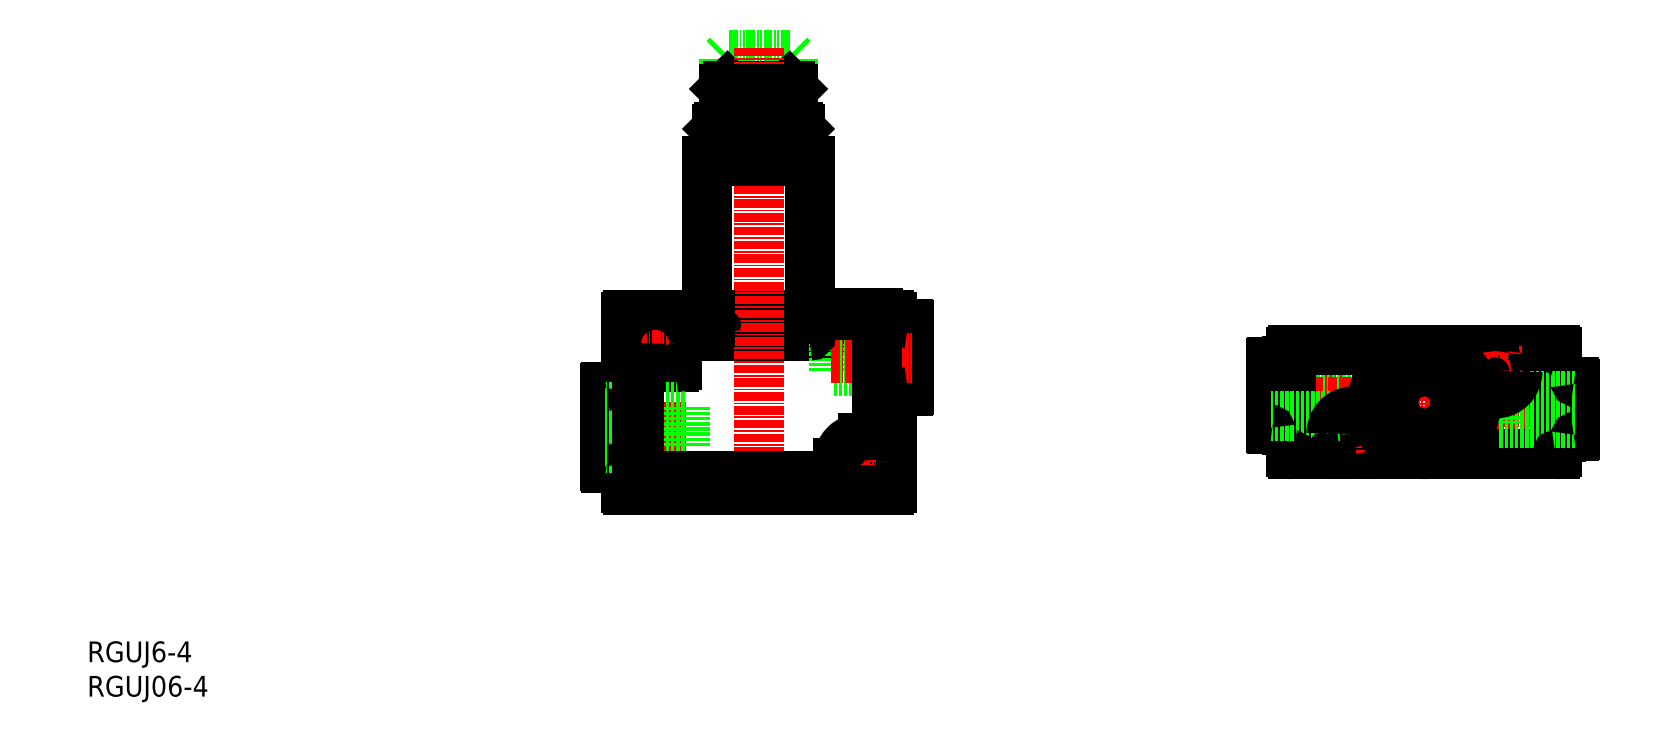
<metadata>
{"format":"dxf","ext":"dxf","renderer":"ezdxf+matplotlib","layout":"modelspace","background":"white","min_lineweight":24,"dpi":150}
</metadata>
<code>
0
SECTION
2
ENTITIES
0
INSERT
8
0
2
*U25
10
0
20
0
30
0
0
INSERT
8
0
2
*U26
10
0
20
0
30
0
0
POINT
8
0
10
116.7
20
34.2
30
0
0
LINE
8
0
10
91.65
20
52.4
30
0
11
104.8
21
52.4
31
0
0
LINE
8
0
10
105.1
20
53.1
30
0
11
105.1
21
52.7
31
0
0
LINE
8
0
10
91.35
20
53.1
30
0
11
91.35
21
52.7
31
0
0
LINE
8
0
10
85.55
20
53.1
30
0
11
85.55
21
48.1
31
0
0
LINE
8
0
10
80.45
20
47.8
30
0
11
85.25
21
47.8
31
0
0
LINE
8
0
10
109
20
33.9
30
0
11
109
21
32.3
31
0
0
LINE
8
0
10
112.7
20
37.6
30
0
11
114.4
21
37.6
31
0
0
LINE
8
0
10
105.4
20
53.4
30
0
11
114.4
21
53.4
31
0
0
LINE
8
0
10
85.85
20
53.4
30
0
11
91.05
21
53.4
31
0
0
LINE
8
0
10
102.5
20
92.6
30
0
11
102.5
21
91.15
31
0
0
LINE
8
0
10
92.45
20
92.6
30
0
11
92.45
21
91.07
31
0
0
LINE
8
0
10
92.95
20
93.1
30
0
11
92.45
21
92.6
31
0
0
LINE
8
0
10
102.5
20
92.6
30
0
11
102
21
93.1
31
0
0
LINE
8
0
10
102
20
93.1
30
0
11
92.95
21
93.1
31
0
0
LINE
8
CENTER
10
87.15
20
32.61
30
0
11
87.15
21
29.5
31
0
0
LINE
8
0
10
88.75
20
32
30
0
11
88.75
21
30
31
0
0
LINE
8
0
10
85.55
20
32
30
0
11
85.55
21
30
31
0
0
LINE
8
0
10
88.75
20
54.4
30
0
11
88.75
21
53.4
31
0
0
LINE
8
0
10
85.55
20
54.4
30
0
11
85.55
21
53.2
31
0
0
LINE
8
CENTER
10
87.15
20
56.02
30
0
11
87.15
21
52.33
31
0
0
LINE
8
CENTER
10
86.9
20
39.1
30
0
11
75.13
21
39.1
31
0
0
LINE
8
0
10
108.3
20
51.2
30
0
11
119.3
21
51.2
31
0
0
LINE
8
0
10
108.3
20
47.2
30
0
11
119.3
21
47.2
31
0
0
LINE
8
0
10
117.3
20
45.2
30
0
11
117.3
21
53.2
31
0
0
LINE
8
0
10
119.1
20
54.1
30
0
11
118.1
21
54.1
31
0
0
LINE
8
0
10
119.1
20
44.3
30
0
11
118.1
21
44.3
31
0
0
LINE
8
0
10
108.3
20
47.2
30
0
11
108.3
21
51.2
31
0
0
LINE
8
0
10
118.1
20
44.3
30
0
11
118.1
21
54.1
31
0
0
LINE
8
0
10
117.5
20
45.4
30
0
11
117.5
21
53
31
0
0
LINE
8
0
10
119.3
20
44.5
30
0
11
119.3
21
53.9
31
0
0
LINE
8
0
10
117.4
20
53
30
0
11
117.2
21
53.2
31
0
0
LINE
8
0
10
117.2
20
45.2
30
0
11
117.4
21
45.4
31
0
0
LINE
8
0
10
118.1
20
51.8
30
0
11
117.5
21
51.8
31
0
0
LINE
8
0
10
118.1
20
46.6
30
0
11
117.5
21
46.6
31
0
0
LINE
8
0
10
117.2
20
53.2
30
0
11
116.7
21
53.2
31
0
0
LINE
8
0
10
117.2
20
45.2
30
0
11
116.7
21
45.2
31
0
0
LINE
8
0
10
103.4
20
78.5
30
0
11
103.2
21
78.7
31
0
0
LINE
8
0
10
116.5
20
55.4
30
0
11
78.45
21
55.4
31
0
0
LINE
8
0
10
89.95
20
77.7
30
0
11
89.95
21
55.4
31
0
0
LINE
8
0
10
114.7
20
55.7
30
0
11
114.7
21
55.4
31
0
0
LINE
8
0
10
103.5
20
82.4
30
0
11
91.45
21
82.4
31
0
0
LINE
8
0
10
103.4
20
82.4
30
0
11
103.2
21
82.7
31
0
0
LINE
8
0
10
91.45
20
80
30
0
11
103.5
21
80
31
0
0
LINE
8
0
10
91.75
20
82.7
30
0
11
91.45
21
82.4
31
0
0
LINE
8
0
10
103.5
20
80
30
0
11
103.1
21
79.7
31
0
0
LINE
8
0
10
102
20
88.7
30
0
11
92.95
21
88.7
31
0
0
LINE
8
0
10
91.75
20
79.7
30
0
11
91.45
21
80
31
0
0
LINE
8
0
10
102.5
20
88.2
30
0
11
92.45
21
88.2
31
0
0
LINE
8
0
10
92.45
20
83.2
30
0
11
102.5
21
83.2
31
0
0
LINE
8
0
10
102.5
20
88.2
30
0
11
102
21
88.7
31
0
0
LINE
8
0
10
92.95
20
88.7
30
0
11
92.45
21
88.2
31
0
0
LINE
8
0
10
102.4
20
83.2
30
0
11
101.9
21
82.7
31
0
0
LINE
8
0
10
92.45
20
83.2
30
0
11
92.95
21
82.7
31
0
0
LINE
8
0
10
78.15
20
55.1
30
0
11
78.15
21
30.3
31
0
0
LINE
8
0
10
116.7
20
55.1
30
0
11
116.7
21
30.3
31
0
0
LINE
8
0
10
111.8
20
55.7
30
0
11
111.8
21
55.4
31
0
0
LINE
8
CENTER
10
108
20
49.2
30
0
11
119.8
21
49.2
31
0
0
LINE
8
CENTER
10
112.5
20
37.23
30
0
11
112.5
21
31.69
31
0
0
LINE
8
CENTER
10
115.6
20
34.2
30
0
11
109.8
21
34.2
31
0
0
LINE
8
CENTER
10
82.45
20
53.85
30
0
11
82.45
21
48.16
31
0
0
LINE
8
CENTER
10
97.45
20
94.18
30
0
11
97.45
21
27.31
31
0
0
LINE
8
0
10
90.35
20
55.4
30
0
11
90.35
21
54.4
31
0
0
LINE
8
0
10
83.95
20
55.4
30
0
11
83.95
21
54.4
31
0
0
LINE
8
0
10
103.4
20
82.4
30
0
11
103.4
21
80
31
0
0
LINE
8
0
10
103.2
20
82.4
30
0
11
103.2
21
80
31
0
0
LINE
8
0
10
102.8
20
82.4
30
0
11
102.8
21
80
31
0
0
LINE
8
0
10
102.3
20
82.4
30
0
11
102.3
21
80
31
0
0
LINE
8
0
10
101.7
20
82.4
30
0
11
101.7
21
80
31
0
0
LINE
8
0
10
101
20
82.4
30
0
11
101
21
80
31
0
0
LINE
8
0
10
100.2
20
82.4
30
0
11
100.2
21
80
31
0
0
LINE
8
0
10
99.3
20
82.4
30
0
11
99.3
21
80
31
0
0
LINE
8
0
10
98.39
20
82.4
30
0
11
98.39
21
80
31
0
0
LINE
8
0
10
97.45
20
82.4
30
0
11
97.45
21
80
31
0
0
LINE
8
0
10
96.51
20
82.4
30
0
11
96.51
21
80
31
0
0
LINE
8
0
10
95.6
20
82.4
30
0
11
95.6
21
80
31
0
0
LINE
8
0
10
94.73
20
82.4
30
0
11
94.73
21
80
31
0
0
LINE
8
0
10
93.92
20
82.4
30
0
11
93.92
21
80
31
0
0
LINE
8
0
10
93.21
20
82.4
30
0
11
93.21
21
80
31
0
0
LINE
8
0
10
92.6
20
82.4
30
0
11
92.6
21
80
31
0
0
LINE
8
0
10
92.1
20
82.4
30
0
11
92.1
21
80
31
0
0
LINE
8
0
10
91.74
20
82.4
30
0
11
91.74
21
80
31
0
0
LINE
8
0
10
91.52
20
82.4
30
0
11
91.52
21
80
31
0
0
LINE
8
0
10
102.4
20
88.2
30
0
11
102.4
21
83.2
31
0
0
LINE
8
0
10
102.2
20
88.2
30
0
11
102.2
21
83.2
31
0
0
LINE
8
0
10
101.9
20
88.2
30
0
11
101.9
21
83.2
31
0
0
LINE
8
0
10
101.5
20
88.2
30
0
11
101.5
21
83.2
31
0
0
LINE
8
0
10
101
20
88.2
30
0
11
101
21
83.2
31
0
0
LINE
8
0
10
100.4
20
88.2
30
0
11
100.4
21
83.2
31
0
0
LINE
8
0
10
99.72
20
88.2
30
0
11
99.72
21
83.2
31
0
0
LINE
8
0
10
99
20
88.2
30
0
11
99
21
83.2
31
0
0
LINE
8
0
10
98.23
20
88.2
30
0
11
98.23
21
83.2
31
0
0
LINE
8
0
10
97.45
20
88.2
30
0
11
97.45
21
83.2
31
0
0
LINE
8
0
10
96.67
20
88.2
30
0
11
96.67
21
83.2
31
0
0
LINE
8
0
10
95.9
20
88.2
30
0
11
95.9
21
83.2
31
0
0
LINE
8
0
10
95.18
20
88.2
30
0
11
95.18
21
83.2
31
0
0
LINE
8
0
10
94.51
20
88.2
30
0
11
94.51
21
83.2
31
0
0
LINE
8
0
10
93.91
20
88.2
30
0
11
93.91
21
83.2
31
0
0
LINE
8
0
10
93.4
20
88.2
30
0
11
93.4
21
83.2
31
0
0
LINE
8
0
10
92.99
20
88.2
30
0
11
92.99
21
83.2
31
0
0
LINE
8
0
10
92.69
20
88.2
30
0
11
92.69
21
83.2
31
0
0
LINE
8
0
10
92.51
20
88.2
30
0
11
92.51
21
83.2
31
0
0
LINE
8
0
10
83.95
20
54.4
30
0
11
90.35
21
54.4
31
0
0
LINE
8
CENTER
10
85.25
20
51.2
30
0
11
79.49
21
51.2
31
0
0
LINE
8
0
10
116.5
20
30
30
0
11
78.45
21
30
31
0
0
LINE
8
0
10
107.8
20
55.7
30
0
11
107.8
21
55.4
31
0
0
LINE
8
0
10
91.45
20
78.5
30
0
11
91.45
21
77.7
31
0
0
LINE
8
0
10
91.45
20
78.5
30
0
11
103.5
21
78.5
31
0
0
LINE
8
0
10
102.4
20
79.5
30
0
11
102.2
21
79.7
31
0
0
LINE
8
0
10
102.5
20
79.5
30
0
11
92.45
21
79.5
31
0
0
LINE
8
0
10
103.1
20
82.7
30
0
11
91.75
21
82.7
31
0
0
LINE
8
0
10
92.45
20
88.2
30
0
11
92.45
21
83.2
31
0
0
LINE
8
0
10
91.45
20
82.4
30
0
11
91.45
21
80
31
0
0
LINE
8
0
10
102.5
20
88.2
30
0
11
102.5
21
83.2
31
0
0
LINE
8
0
10
103.3
20
78.7
30
0
11
91.65
21
78.7
31
0
0
LINE
8
0
10
114.7
20
55.7
30
0
11
107.8
21
55.7
31
0
0
LINE
8
0
10
102.5
20
79.5
30
0
11
102.5
21
78.7
31
0
0
LINE
8
0
10
103.5
20
78.5
30
0
11
103.5
21
77.7
31
0
0
LINE
8
0
10
92.45
20
79.5
30
0
11
92.45
21
78.7
31
0
0
LINE
8
0
10
103.1
20
79.7
30
0
11
91.75
21
79.7
31
0
0
LINE
8
0
10
91.65
20
78.7
30
0
11
91.45
21
78.5
31
0
0
LINE
8
0
10
92.65
20
79.7
30
0
11
92.45
21
79.5
31
0
0
LINE
8
0
10
105
20
77.7
30
0
11
89.95
21
77.7
31
0
0
LINE
8
0
10
103.5
20
82.4
30
0
11
103.5
21
80
31
0
0
LINE
8
0
10
105
20
77.7
30
0
11
105
21
55.4
31
0
0
LINE
8
0
10
86.75
20
42.1
30
0
11
86.75
21
36.1
31
0
0
LINE
8
0
10
77.55
20
44.1
30
0
11
78.15
21
44.1
31
0
0
LINE
8
0
10
77.55
20
34.1
30
0
11
78.15
21
34.1
31
0
0
LINE
8
0
10
77.35
20
43.9
30
0
11
77.35
21
34.3
31
0
0
LINE
8
0
10
76.35
20
42.6
30
0
11
77.35
21
42.6
31
0
0
LINE
8
0
10
76.35
20
35.6
30
0
11
77.35
21
35.6
31
0
0
LINE
8
0
10
77.35
20
43.9
30
0
11
77.55
21
44.1
31
0
0
LINE
8
0
10
77.35
20
34.3
30
0
11
77.55
21
34.1
31
0
0
LINE
8
0
10
76.35
20
45
30
0
11
76.35
21
33.2
31
0
0
LINE
8
0
10
75.15
20
44.8
30
0
11
75.15
21
33.4
31
0
0
LINE
8
0
10
75.35
20
45
30
0
11
76.35
21
45
31
0
0
LINE
8
0
10
75.35
20
33.2
30
0
11
76.35
21
33.2
31
0
0
LINE
8
0
10
77.55
20
44.1
30
0
11
77.55
21
34.1
31
0
0
LINE
8
0
10
86.75
20
36.1
30
0
11
75.15
21
36.1
31
0
0
LINE
8
0
10
86.75
20
42.1
30
0
11
75.15
21
42.1
31
0
0
LINE
8
0
10
80.45
20
32
30
0
11
108.7
21
32
31
0
0
LINE
8
0
10
114.7
20
53.1
30
0
11
114.7
21
37.9
31
0
0
LINE
8
0
10
80.15
20
47.5
30
0
11
80.15
21
32.3
31
0
0
ARC
8
0
10
80.45
20
32.3
30
0
40
0.3
50
180
51
270
0
ARC
8
0
10
114.4
20
37.9
30
0
40
0.3
50
270
51
0
0
ARC
8
0
10
85.25
20
48.1
30
0
40
0.3
50
270
51
0
0
ARC
8
0
10
85.85
20
53.1
30
0
40
0.3
50
90
51
180
0
ARC
8
0
10
91.05
20
53.1
30
0
40
0.3
50
0
51
90
0
ARC
8
0
10
112.7
20
33.9
30
0
40
3.7
50
90
51
180
0
ARC
8
0
10
105.4
20
53.1
30
0
40
0.3
50
90
51
180
0
ARC
8
0
10
80.45
20
47.5
30
0
40
0.3
50
90
51
180
0
ARC
8
0
10
104.8
20
52.7
30
0
40
0.3
50
270
51
0
0
ARC
8
0
10
116.5
20
30.3
30
0
40
0.3
50
270
51
0.5127
0
ARC
8
0
10
116.5
20
55.1
30
0
40
0.3
50
359.5
51
90
0
ARC
8
0
10
78.45
20
30.3
30
0
40
0.3
50
180
51
270
0
ARC
8
0
10
78.45
20
55.1
30
0
40
0.3
50
90
51
180
0
CIRCLE
8
0
10
112.5
20
34.2
30
0
40
1.6
0
CIRCLE
8
0
10
82.45
20
51.2
30
0
40
1.6
0
ARC
8
0
10
75.35
20
33.4
30
0
40
0.2
50
180
51
270.2
0
ARC
8
0
10
108.7
20
32.3
30
0
40
0.3
50
270
51
0
0
ARC
8
0
10
91.65
20
52.7
30
0
40
0.3
50
180
51
270
0
ARC
8
0
10
114.4
20
53.1
30
0
40
0.3
50
0
51
90
0
POINT
8
0
10
209.1
20
35.15
30
0
0
LINE
8
CENTER
10
209.1
20
37.06
30
0
11
209.1
21
32.85
31
0
0
LINE
8
0
10
183.4
20
40.7
30
0
11
183.4
21
46.7
31
0
0
LINE
8
CENTER
10
184.8
20
43.7
30
0
11
171.4
21
43.7
31
0
0
LINE
8
CENTER
10
217.2
20
41.7
30
0
11
203.5
21
41.7
31
0
0
LINE
8
0
10
174.2
20
38.7
30
0
11
174.2
21
48.7
31
0
0
LINE
8
0
10
172
20
48.6
30
0
11
173
21
48.6
31
0
0
LINE
8
0
10
172
20
38.8
30
0
11
173
21
38.8
31
0
0
LINE
8
0
10
171.8
20
39
30
0
11
171.8
21
48.4
31
0
0
LINE
8
0
10
173
20
38.8
30
0
11
173
21
48.6
31
0
0
LINE
8
0
10
174
20
48.5
30
0
11
174.2
21
48.7
31
0
0
LINE
8
0
10
174
20
38.9
30
0
11
174.2
21
38.7
31
0
0
LINE
8
0
10
173
20
47.2
30
0
11
174
21
47.2
31
0
0
LINE
8
0
10
173
20
40.2
30
0
11
174
21
40.2
31
0
0
LINE
8
0
10
174
20
38.9
30
0
11
174
21
48.5
31
0
0
LINE
8
0
10
174.2
20
48.7
30
0
11
174.8
21
48.7
31
0
0
LINE
8
0
10
174.2
20
38.7
30
0
11
174.8
21
38.7
31
0
0
LINE
8
0
10
183.4
20
46.7
30
0
11
171.8
21
46.7
31
0
0
LINE
8
0
10
213.9
20
45.7
30
0
11
213.9
21
37.7
31
0
0
LINE
8
0
10
213.9
20
45.7
30
0
11
213.4
21
45.7
31
0
0
LINE
8
0
10
213.9
20
37.7
30
0
11
213.4
21
37.7
31
0
0
LINE
8
0
10
214.8
20
44.3
30
0
11
214.1
21
44.3
31
0
0
LINE
8
0
10
214.8
20
39.1
30
0
11
214.1
21
39.1
31
0
0
LINE
8
0
10
213.9
20
45.7
30
0
11
214.1
21
45.5
31
0
0
LINE
8
0
10
214.1
20
37.9
30
0
11
213.9
21
37.7
31
0
0
LINE
8
0
10
216
20
45.4
30
0
11
216
21
38
31
0
0
LINE
8
0
10
214.1
20
45.5
30
0
11
214.1
21
37.9
31
0
0
LINE
8
0
10
214.8
20
45.6
30
0
11
214.8
21
37.8
31
0
0
LINE
8
0
10
215.8
20
45.6
30
0
11
214.8
21
45.6
31
0
0
LINE
8
0
10
215.8
20
37.8
30
0
11
214.8
21
37.8
31
0
0
LINE
8
0
10
202.8
20
47.2
30
0
11
202.8
21
49.95
31
0
0
LINE
8
0
10
206
20
47.2
30
0
11
206
21
49.95
31
0
0
LINE
8
CENTER
10
194.1
20
32.87
30
0
11
194.1
21
51.93
31
0
0
LINE
8
0
10
187.2
20
42.7
30
0
11
190.6
21
48.7
31
0
0
LINE
8
0
10
190.6
20
48.7
30
0
11
197.6
21
48.7
31
0
0
LINE
8
0
10
187.2
20
42.7
30
0
11
190.6
21
36.7
31
0
0
LINE
8
0
10
190.6
20
36.7
30
0
11
197.6
21
36.7
31
0
0
LINE
8
CENTER
10
213.4
20
42.7
30
0
11
174.8
21
42.7
31
0
0
LINE
8
0
10
213.4
20
35.45
30
0
11
213.4
21
49.95
31
0
0
LINE
8
0
10
174.8
20
35.45
30
0
11
174.8
21
49.95
31
0
0
LINE
8
0
10
213.1
20
35.15
30
0
11
175.1
21
35.15
31
0
0
LINE
8
0
10
206
20
49.25
30
0
11
202.8
21
49.25
31
0
0
LINE
8
0
10
185.4
20
35.45
30
0
11
185.4
21
38.2
31
0
0
LINE
8
0
10
182.2
20
35.45
30
0
11
182.2
21
38.2
31
0
0
LINE
8
0
10
213.1
20
50.25
30
0
11
175.1
21
50.25
31
0
0
LINE
8
0
10
185.4
20
36.15
30
0
11
182.2
21
36.15
31
0
0
LINE
8
0
10
207.6
20
47.2
30
0
11
207.6
21
49.95
31
0
0
LINE
8
0
10
201.2
20
47.2
30
0
11
201.2
21
49.95
31
0
0
LINE
8
CENTER
10
204.4
20
43.59
30
0
11
204.4
21
50.82
31
0
0
LINE
8
CENTER
10
187.7
20
38.2
30
0
11
180
21
38.2
31
0
0
LINE
8
0
10
187
20
35.45
30
0
11
187
21
38.2
31
0
0
LINE
8
CENTER
10
183.8
20
34.59
30
0
11
183.8
21
41.82
31
0
0
LINE
8
0
10
180.6
20
35.45
30
0
11
180.6
21
38.2
31
0
0
LINE
8
CENTER
10
208.3
20
47.2
30
0
11
200.8
21
47.2
31
0
0
LINE
8
0
10
197.6
20
48.7
30
0
11
201
21
42.7
31
0
0
LINE
8
0
10
201
20
42.7
30
0
11
197.6
21
36.7
31
0
0
LINE
8
0
10
183.4
20
40.7
30
0
11
171.8
21
40.7
31
0
0
LINE
8
0
10
205
20
43.7
30
0
11
205
21
39.7
31
0
0
LINE
8
0
10
205
20
43.7
30
0
11
216
21
43.7
31
0
0
LINE
8
0
10
205
20
39.7
30
0
11
216
21
39.7
31
0
0
CIRCLE
8
0
10
194.1
20
42.7
30
0
40
7
0
ARC
8
0
10
172
20
39
30
0
40
0.2
50
180
51
270
0
ARC
8
0
10
215.8
20
45.4
30
0
40
0.2
50
0
51
90
0
ARC
8
0
10
215.8
20
38
30
0
40
0.2
50
270
51
0
0
ARC
8
0
10
207.9
20
49.95
30
0
40
0.3
50
90
51
180
0
ARC
8
0
10
200.9
20
49.95
30
0
40
0.3
50
0
51
90
0
ARC
8
0
10
187.3
20
35.45
30
0
40
0.3
50
180
51
270
0
CIRCLE
8
0
10
194.1
20
42.7
30
0
40
6
0
CIRCLE
8
0
10
194.1
20
42.7
30
0
40
5
0
CIRCLE
8
0
10
194.1
20
42.7
30
0
40
5.7
0
CIRCLE
8
0
10
194.1
20
42.7
30
0
40
4.5
0
ARC
8
0
10
175.1
20
49.95
30
0
40
0.3
50
90
51
180
0
ARC
8
0
10
213.1
20
35.45
30
0
40
0.3
50
270
51
5.692e-06
0
ARC
8
0
10
213.1
20
49.95
30
0
40
0.3
50
0
51
90
0
ARC
8
0
10
175.1
20
35.45
30
0
40
0.3
50
180
51
270
0
ARC
8
0
10
181.9
20
35.45
30
0
40
0.3
50
270
51
5.692e-06
0
ARC
8
0
10
202.5
20
49.95
30
0
40
0.3
50
0
51
90
0
ARC
8
0
10
206.3
20
49.95
30
0
40
0.3
50
90
51
180
0
ARC
8
0
10
185.7
20
35.45
30
0
40
0.3
50
180
51
270
0
ARC
8
0
10
183.8
20
38.2
30
0
40
3.2
50
360
51
180
0
ARC
8
0
10
204.4
20
47.2
30
0
40
3.2
50
180
51
0
0
ARC
8
0
10
183.8
20
38.2
30
0
40
1.6
50
8.538e-06
51
180
0
CIRCLE
8
0
10
194.1
20
42.7
30
0
40
7.5
0
ARC
8
0
10
204.4
20
47.2
30
0
40
1.6
50
180
51
0
0
ARC
8
0
10
180.3
20
35.45
30
0
40
0.3
50
270
51
5.692e-06
0
ARC
8
0
10
172
20
48.4
30
0
40
0.2
50
90
51
180
0
ARC
8
0
10
75.35
20
44.8
30
0
40
0.2
50
90
51
180
0
ARC
8
0
10
119.1
20
53.9
30
0
40
0.2
50
0
51
90
0
ARC
8
0
10
119.1
20
44.5
30
0
40
0.2
50
270
51
0
0
ENDSEC
0
EOF

</code>
